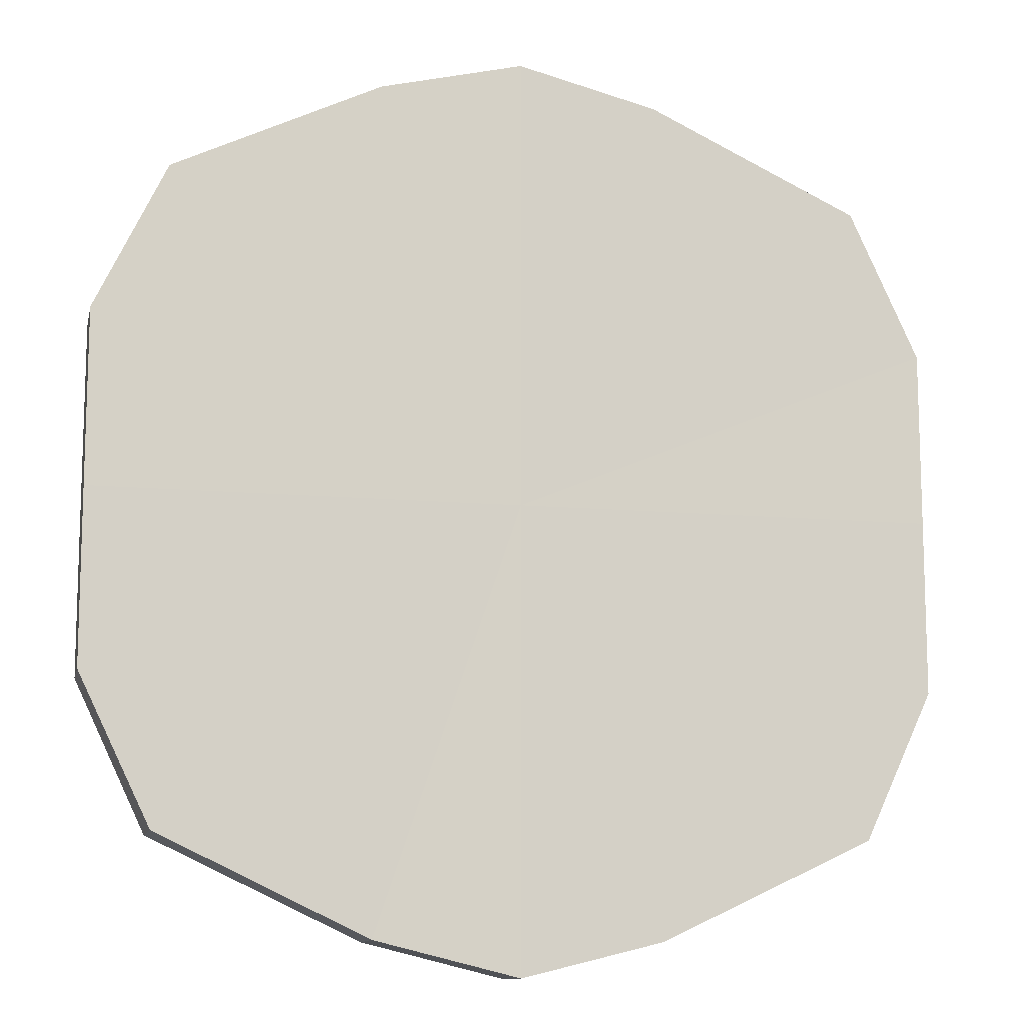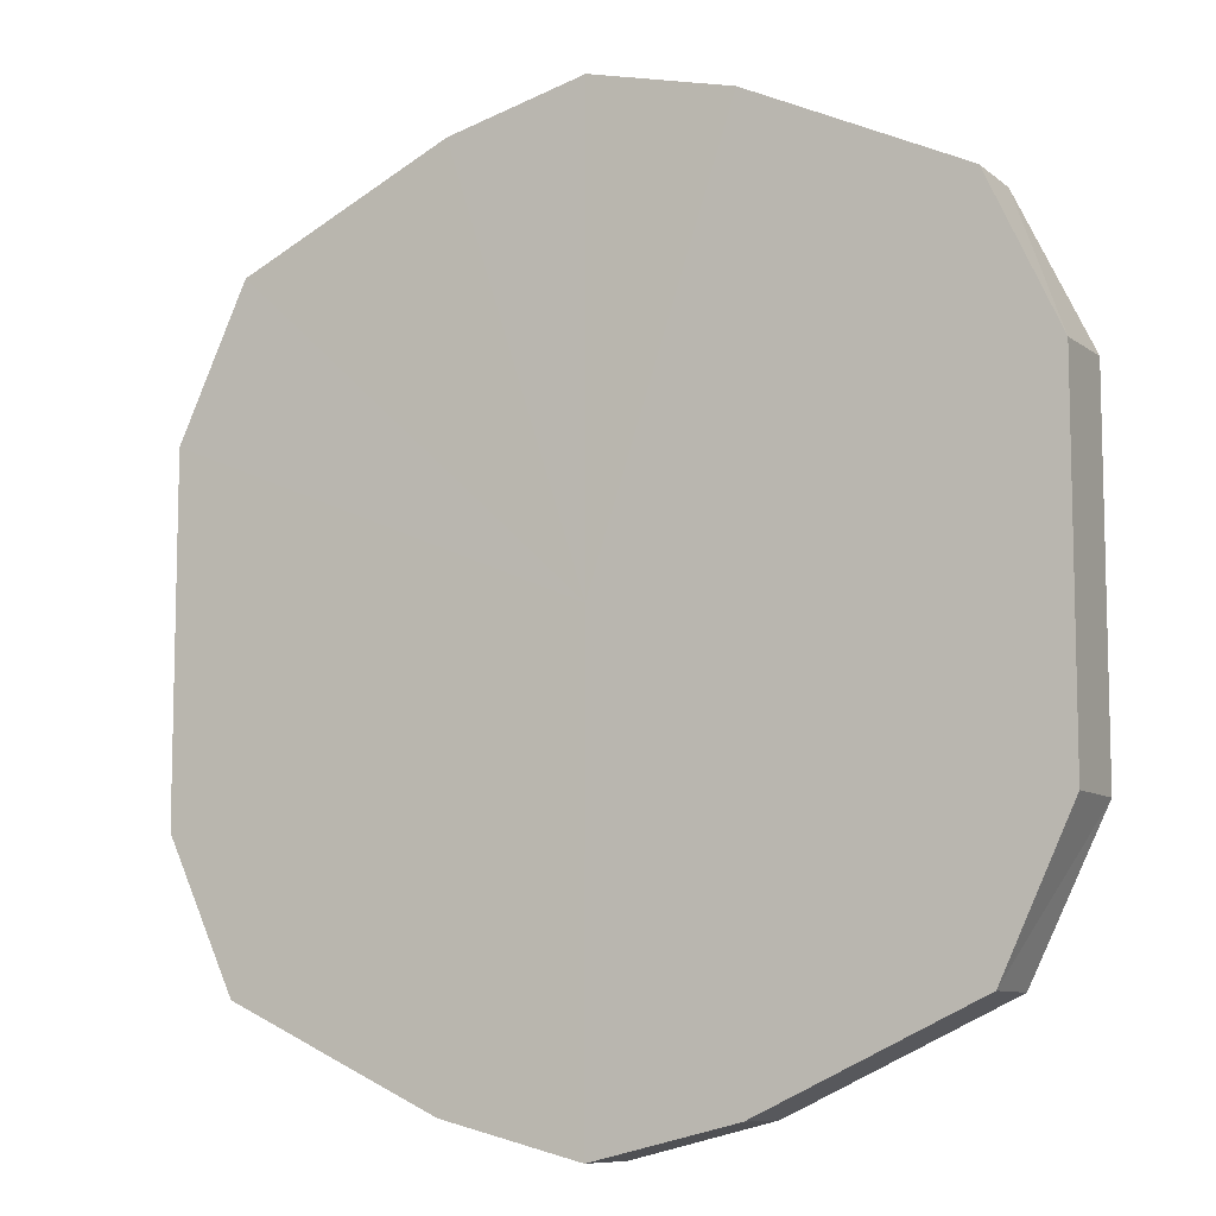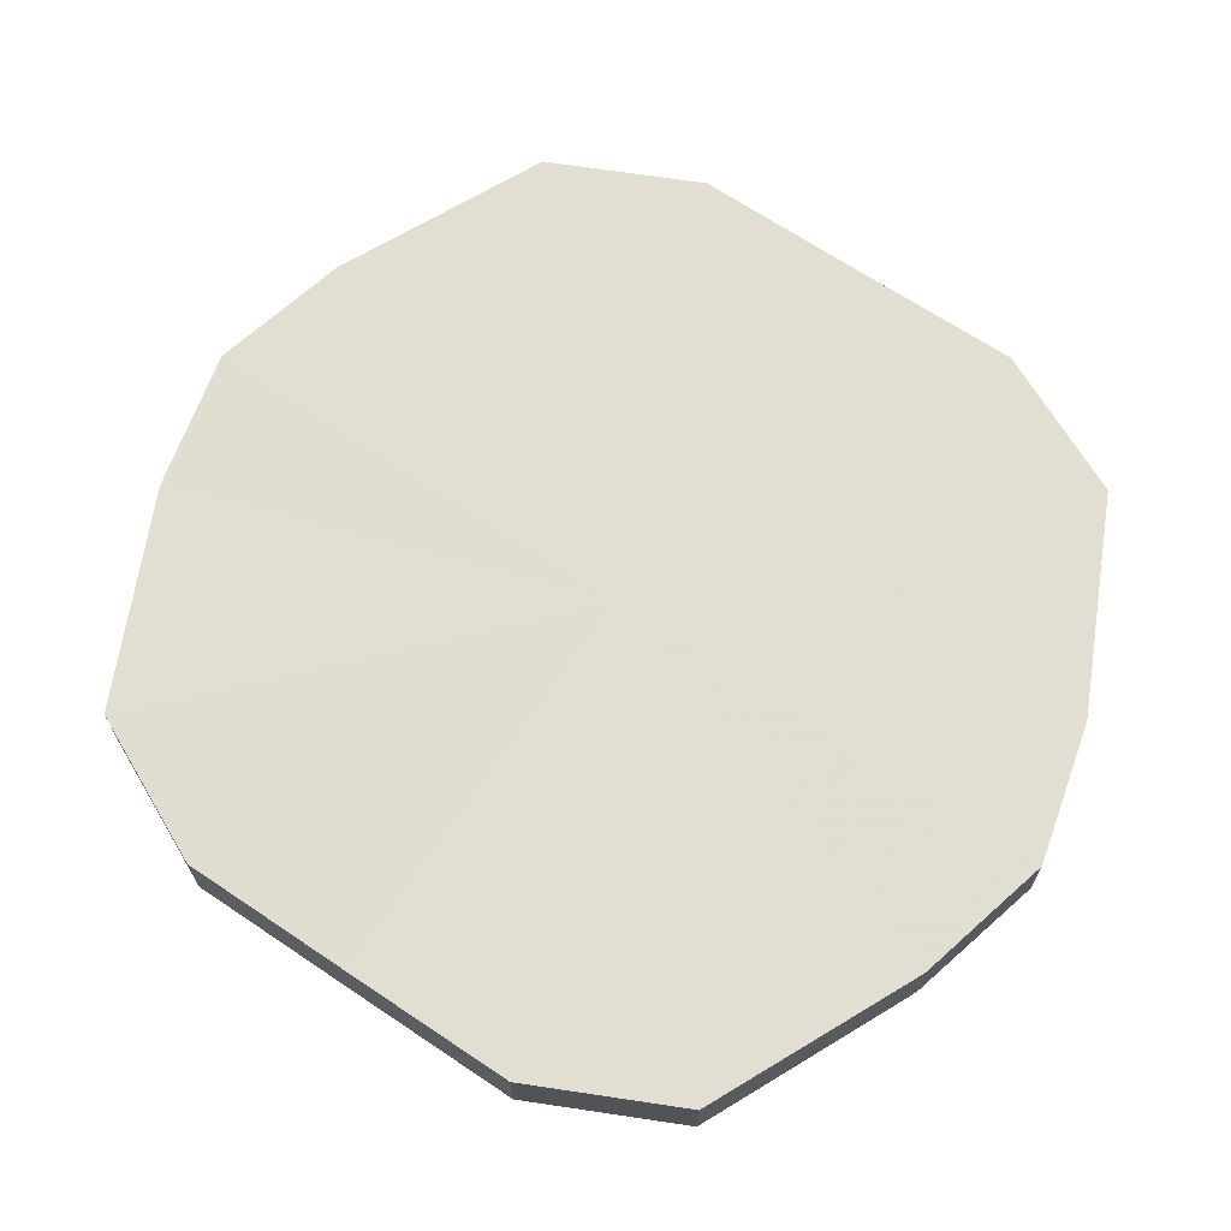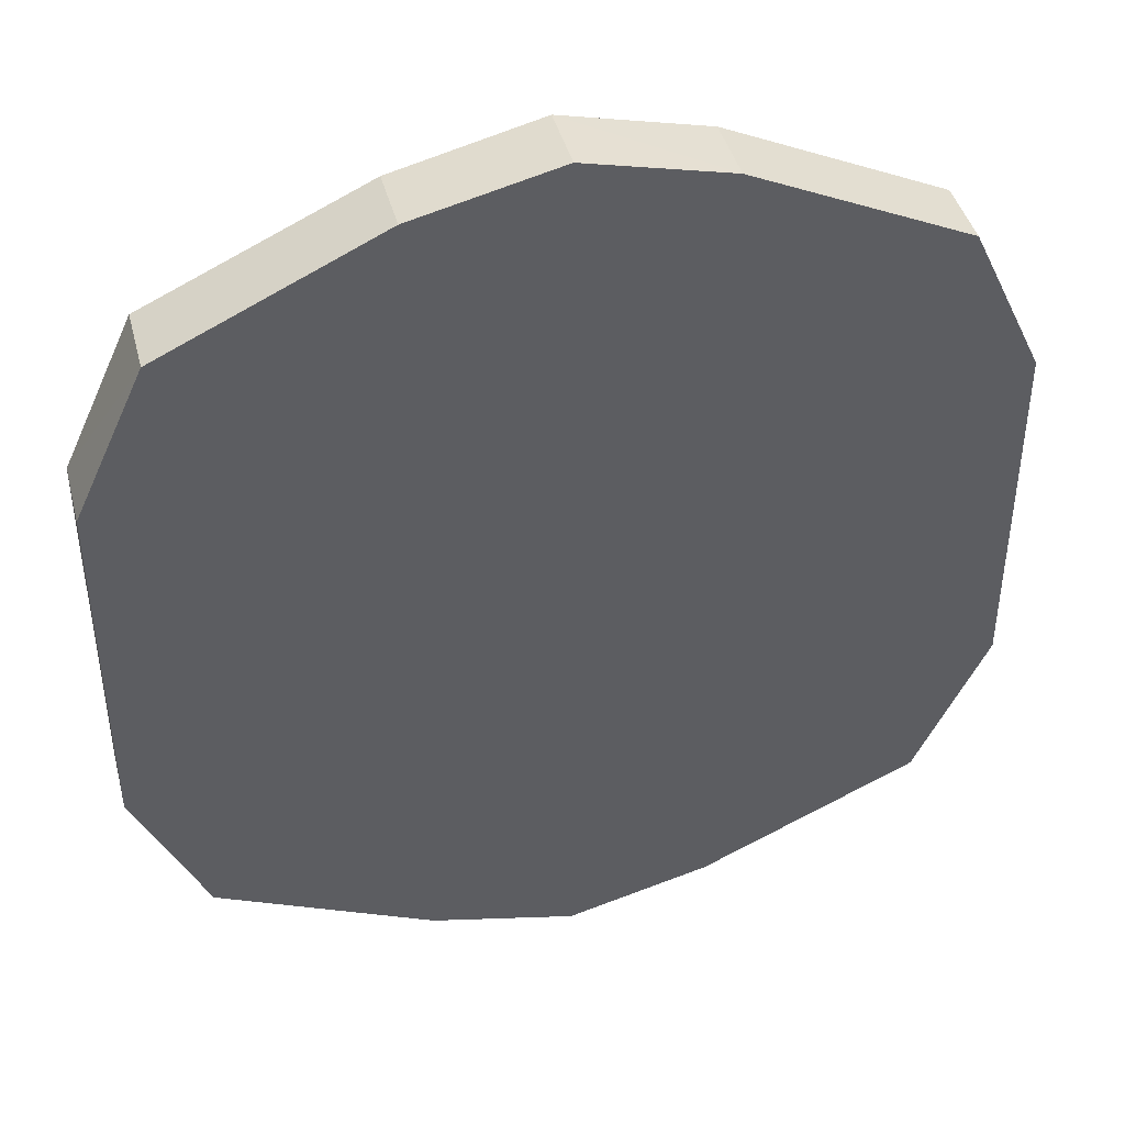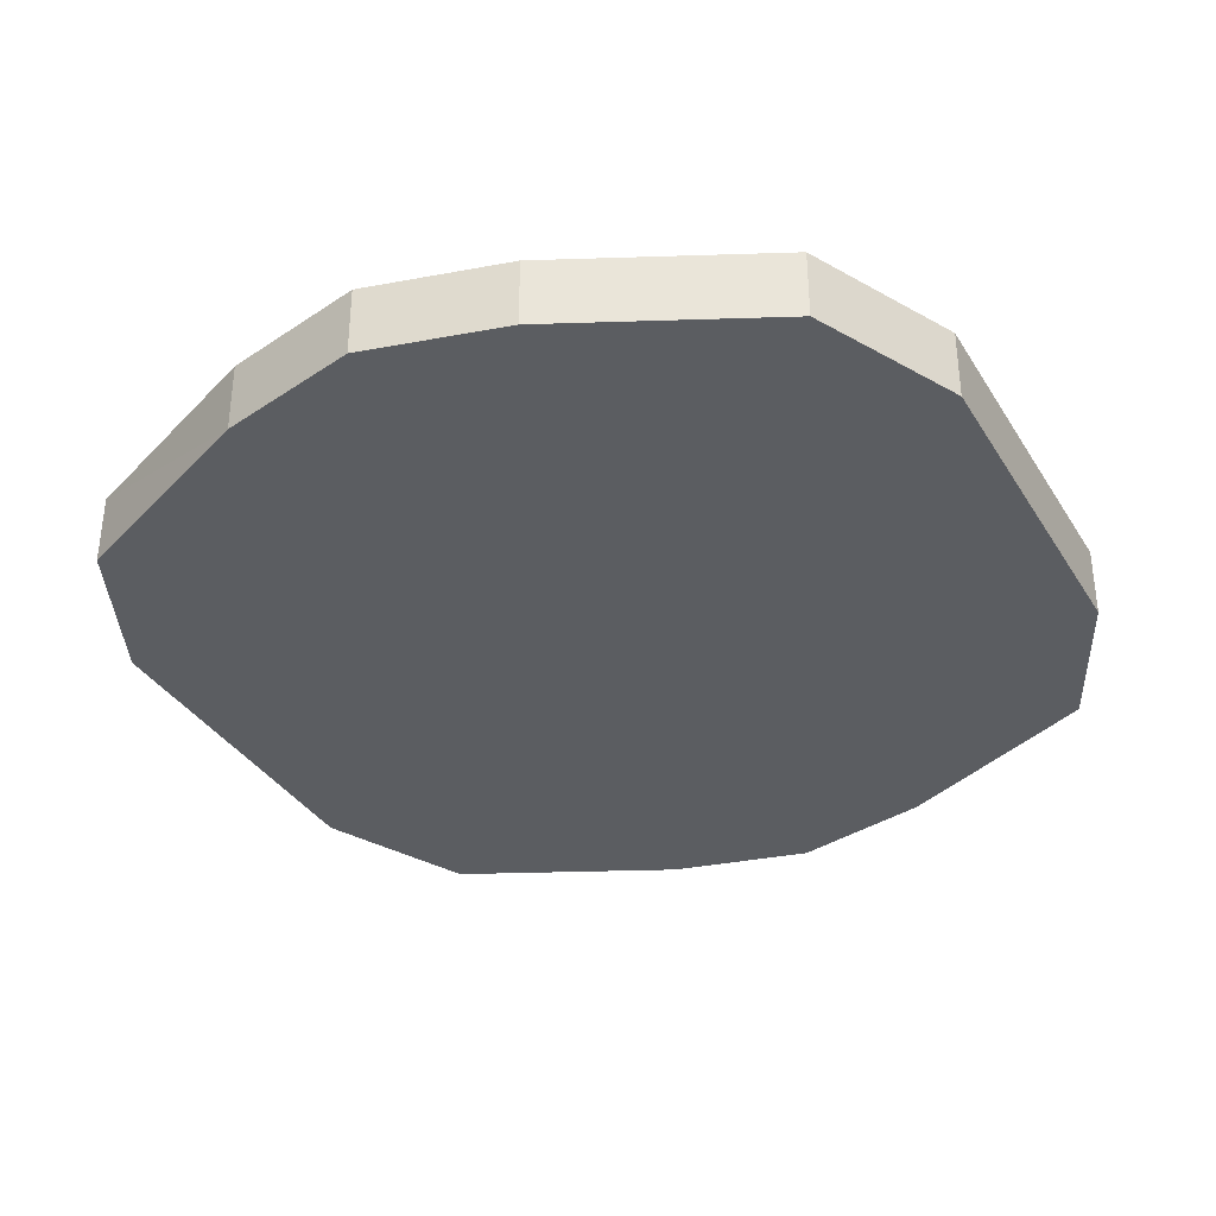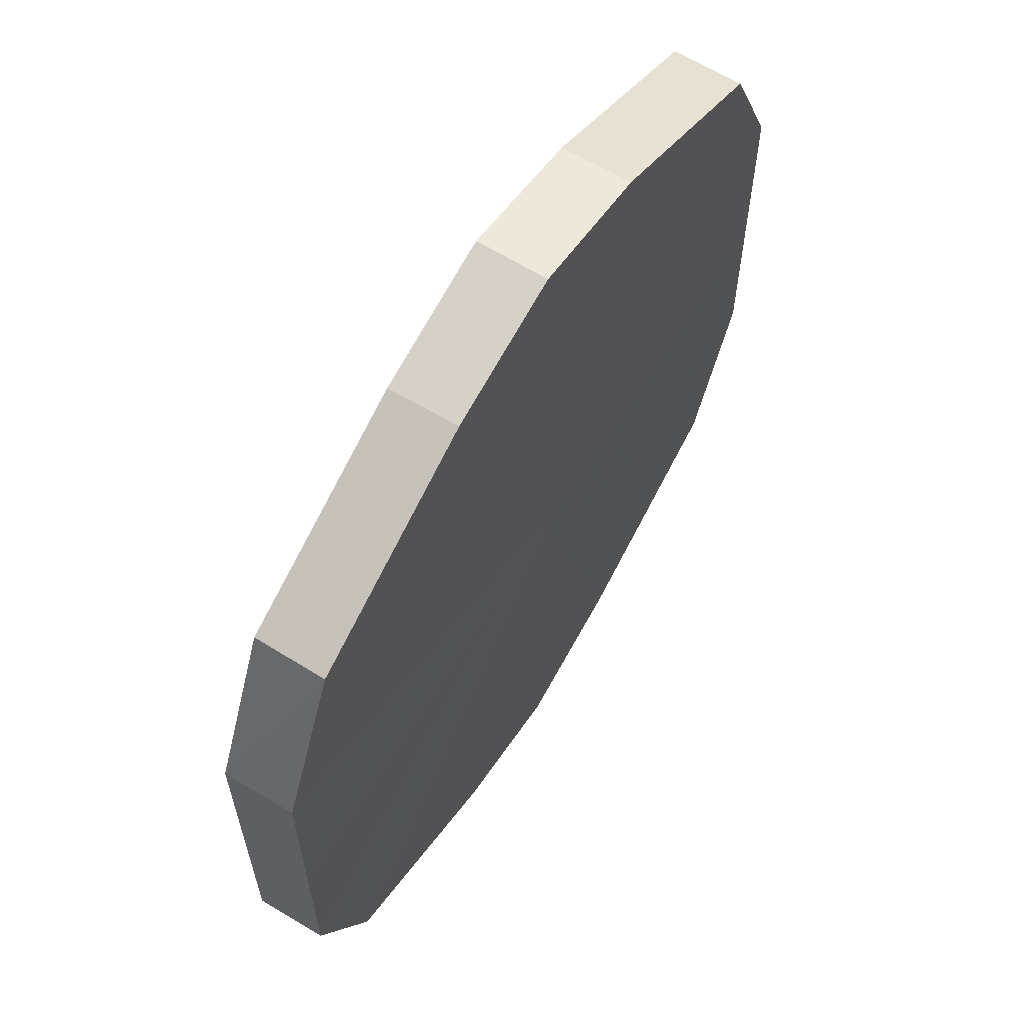
<metadata>
{"format":"obj","ext":"obj","renderer":"f3d","projection":"perspective","resolution":1024,"background":"white","views":[{"elev":-11.5,"azim":-12.8,"up":"+Z"},{"elev":-9.0,"azim":28.4,"up":"+Z"},{"elev":67.9,"azim":123.9,"up":"+Y"},{"elev":42.8,"azim":-14.4,"up":"+Z"},{"elev":-35.5,"azim":-152.3,"up":"+Y"},{"elev":62.8,"azim":121.2,"up":"+Z"}]}
</metadata>
<code>
o 24670
v 2208 1865 15.16
v 2208 1865 15.19
v 2208 1865 15.16
v 2208 1865 15.21
v 2208 1865 15.19
v 2208 1865 15.14
v 2208 1865 15.14
v 2208 1865 15.22
v 2208 1865 15.21
v 2208 1865 15.12
v 2208 1865 15.12
v 2208 1865 15.23
v 2208 1865 15.22
v 2208 1865 15.1
v 2208 1865 15.1
v 2208 1865 15.22
v 2208 1865 15.23
v 2208 1865 15.1
v 2208 1865 15.1
v 2208 1865 15.21
v 2208 1865 15.22
v 2208 1865 15.1
v 2208 1865 15.1
v 2208 1865 15.19
v 2208 1865 15.21
v 2208 1865 15.12
v 2208 1865 15.12
v 2208 1865 15.16
v 2208 1865 15.19
v 2208 1865 15.14
v 2208 1865 15.14
v 2208 1865 15.16
v 2208 1865 15.16
v 2208 1865 15.19
v 2208 1865 15.19
v 2208 1865 15.21
v 2208 1865 15.21
v 2208 1865 15.14
v 2208 1865 15.16
v 2208 1865 15.12
v 2208 1865 15.14
v 2208 1865 15.22
v 2208 1865 15.22
v 2208 1865 15.1
v 2208 1865 15.12
v 2208 1865 15.1
v 2208 1865 15.1
v 2208 1865 15.23
v 2208 1865 15.23
v 2208 1865 15.1
v 2208 1865 15.1
v 2208 1865 15.12
v 2208 1865 15.1
v 2208 1865 15.22
v 2208 1865 15.22
v 2208 1865 15.14
v 2208 1865 15.12
v 2208 1865 15.16
v 2208 1865 15.14
v 2208 1865 15.21
v 2208 1865 15.21
v 2208 1865 15.19
v 2208 1865 15.16
v 2208 1865 15.19
v 2208 1865 15.16
v 2208 1865 15.19
v 2208 1865 15.16
v 2208 1865 15.21
v 2208 1865 15.14
v 2208 1865 15.22
v 2208 1865 15.12
v 2208 1865 15.23
v 2208 1865 15.1
v 2208 1865 15.22
v 2208 1865 15.1
v 2208 1865 15.21
v 2208 1865 15.1
v 2208 1865 15.19
v 2208 1865 15.12
v 2208 1865 15.16
v 2208 1865 15.14
v 2208 1865 15.16
v 2208 1865 15.16
v 2208 1865 15.19
v 2208 1865 15.14
v 2208 1865 15.21
v 2208 1865 15.12
v 2208 1865 15.22
v 2208 1865 15.1
v 2208 1865 15.23
v 2208 1865 15.1
v 2208 1865 15.22
v 2208 1865 15.1
v 2208 1865 15.21
v 2208 1865 15.12
v 2208 1865 15.19
v 2208 1865 15.14
v 2208 1865 15.16
f 1 2 3
f 2 4 5
f 6 1 7
f 4 8 9
f 10 6 11
f 8 12 13
f 14 10 15
f 12 16 17
f 18 14 19
f 16 20 21
f 22 18 23
f 20 24 25
f 26 22 27
f 24 28 29
f 30 26 31
f 28 30 32
f 33 34 35
f 35 36 37
f 38 39 33
f 40 41 38
f 37 42 43
f 44 45 40
f 46 47 44
f 43 48 49
f 50 51 46
f 52 53 50
f 49 54 55
f 56 57 52
f 58 59 56
f 55 60 61
f 62 63 58
f 61 64 62
f 65 66 67
f 65 68 66
f 65 67 69
f 65 70 68
f 65 69 71
f 65 72 70
f 65 71 73
f 65 74 72
f 65 73 75
f 65 76 74
f 65 75 77
f 65 78 76
f 65 77 79
f 65 80 78
f 65 79 81
f 65 81 80
f 82 83 84
f 82 85 83
f 82 84 86
f 82 87 85
f 82 86 88
f 82 89 87
f 82 88 90
f 82 91 89
f 82 90 92
f 82 93 91
f 82 92 94
f 82 95 93
f 82 94 96
f 82 97 95
f 82 96 98
f 82 98 97

</code>
